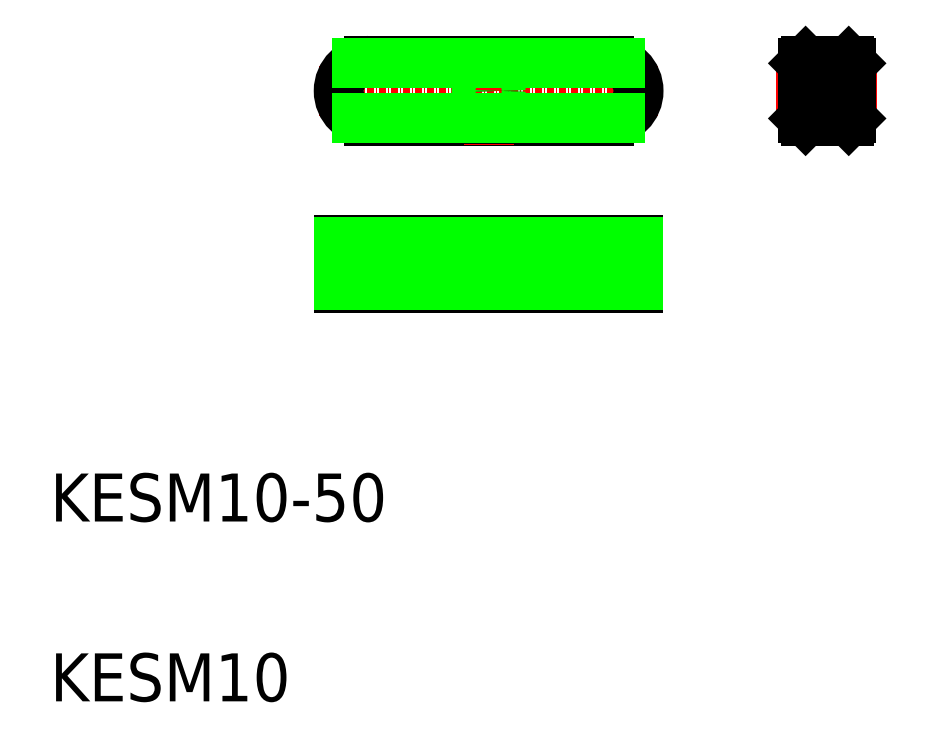
<metadata>
{"format":"dxf","ext":"dxf","renderer":"ezdxf+matplotlib","layout":"modelspace","background":"white","min_lineweight":24,"dpi":150}
</metadata>
<code>
0
SECTION
2
ENTITIES
0
LINE
8
0
10
73.13
20
116.8
30
0
11
113.1
21
116.8
31
0
0
LINE
8
0
10
73.13
20
126.8
30
0
11
113.1
21
126.8
31
0
0
LINE
8
0
10
68.13
20
88.97
30
0
11
118.1
21
88.97
31
0
0
LINE
8
0
10
68.13
20
96.97
30
0
11
118.1
21
96.97
31
0
0
LINE
8
CENTER
10
64.8
20
121.8
30
0
11
121.5
21
121.8
31
0
0
TEXT
8
0
10
20
20
50
30
0
40
8
1
KESM10-50
0
TEXT
8
0
10
20
20
20
30
0
40
8
1
KESM10
0
LINE
8
0
10
68.13
20
88.97
30
0
11
68.13
21
96.97
31
0
0
LINE
8
0
10
80.63
20
88.97
30
0
11
80.63
21
88.97
31
0
0
ARC
8
0
10
73.13
20
121.8
30
0
40
5
50
90
51
270
0
LINE
8
CENTER
10
141
20
121.8
30
0
11
158
21
121.8
31
0
0
LINE
8
0
10
146
20
116.8
30
0
11
153.2
21
116.8
31
0
0
LINE
8
0
10
146
20
126.8
30
0
11
153.2
21
126.8
31
0
0
LINE
8
0
10
95.13
20
96.97
30
0
11
95.13
21
88.97
31
0
0
LINE
8
0
10
94.75
20
96.97
30
0
11
94.78
21
88.97
31
0
0
LINE
8
0
10
91.51
20
96.97
30
0
11
91.48
21
88.97
31
0
0
LINE
8
0
10
91.13
20
96.97
30
0
11
91.13
21
88.97
31
0
0
LINE
8
CENTER
10
93.13
20
99.48
30
0
11
93.13
21
86.54
31
0
0
LINE
8
0
10
118.1
20
88.97
30
0
11
118.1
21
96.97
31
0
0
ARC
8
0
10
113.1
20
121.8
30
0
40
5
50
270
51
90
0
LINE
8
CENTER
10
93.13
20
129
30
0
11
93.13
21
112.8
31
0
0
CIRCLE
8
0
10
93.13
20
121.8
30
0
40
1.621
0
CIRCLE
8
0
10
93.13
20
121.8
30
0
40
2
0
LINE
8
0
10
145.6
20
117.2
30
0
11
145.6
21
126.4
31
0
0
LINE
8
0
10
145.6
20
117.2
30
0
11
146
21
116.8
31
0
0
LINE
8
0
10
146
20
126.8
30
0
11
145.6
21
126.4
31
0
0
LINE
8
0
10
153.6
20
117.2
30
0
11
153.6
21
126.4
31
0
0
LINE
8
0
10
153.6
20
117.2
30
0
11
153.2
21
116.8
31
0
0
LINE
8
0
10
153.2
20
126.8
30
0
11
153.6
21
126.4
31
0
0
LINE
8
0
10
71.17
20
126.4
30
0
11
115.1
21
126.4
31
0
0
LINE
8
0
10
71.17
20
117.2
30
0
11
115.1
21
117.2
31
0
0
LINE
8
0
10
68.13
20
96.57
30
0
11
118.1
21
96.57
31
0
0
LINE
8
0
10
68.13
20
89.37
30
0
11
118.1
21
89.37
31
0
0
ENDSEC
0
EOF

</code>
